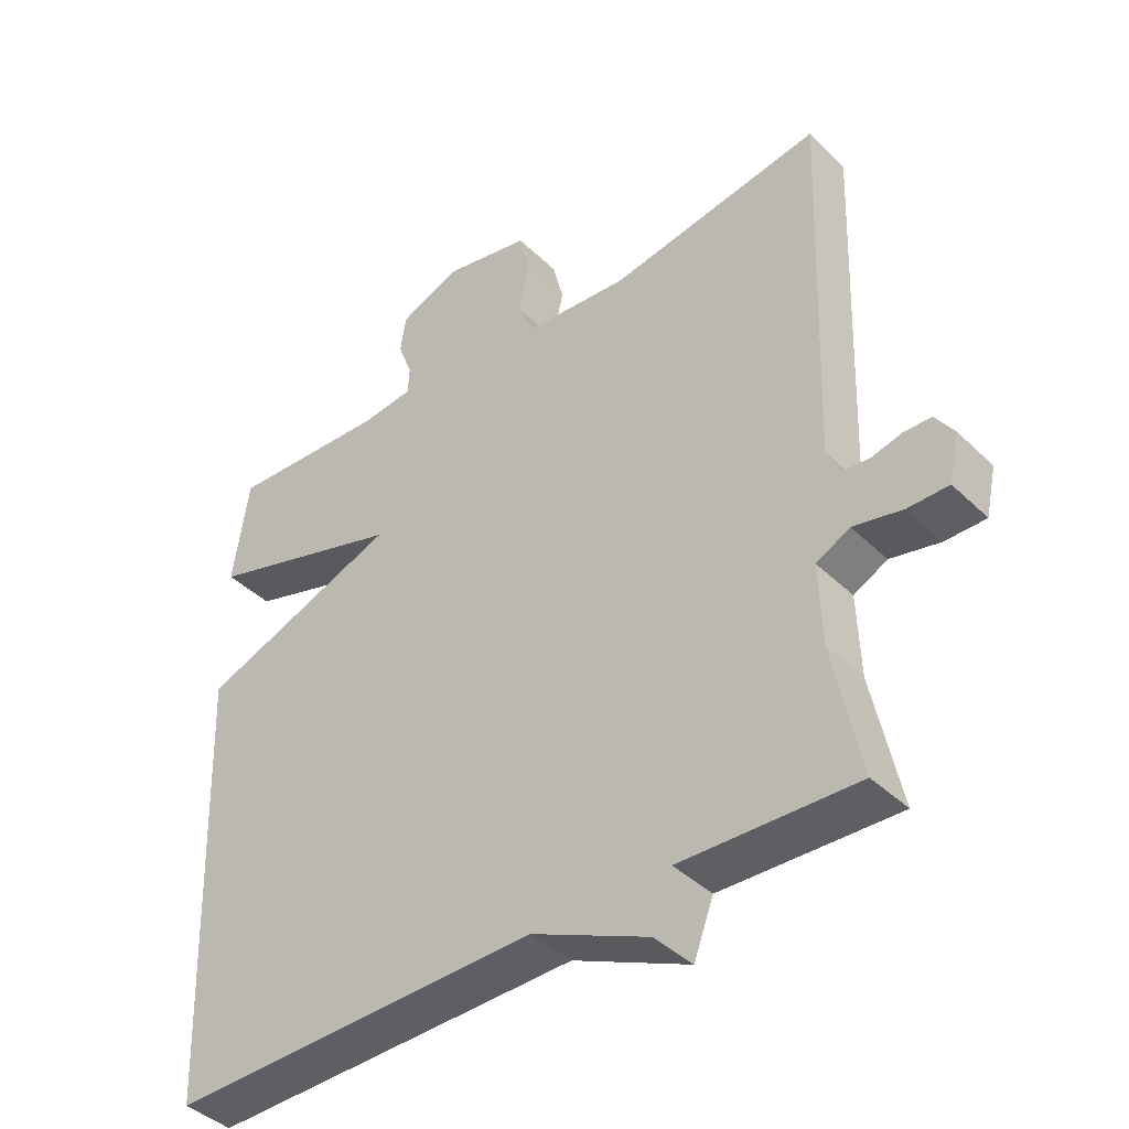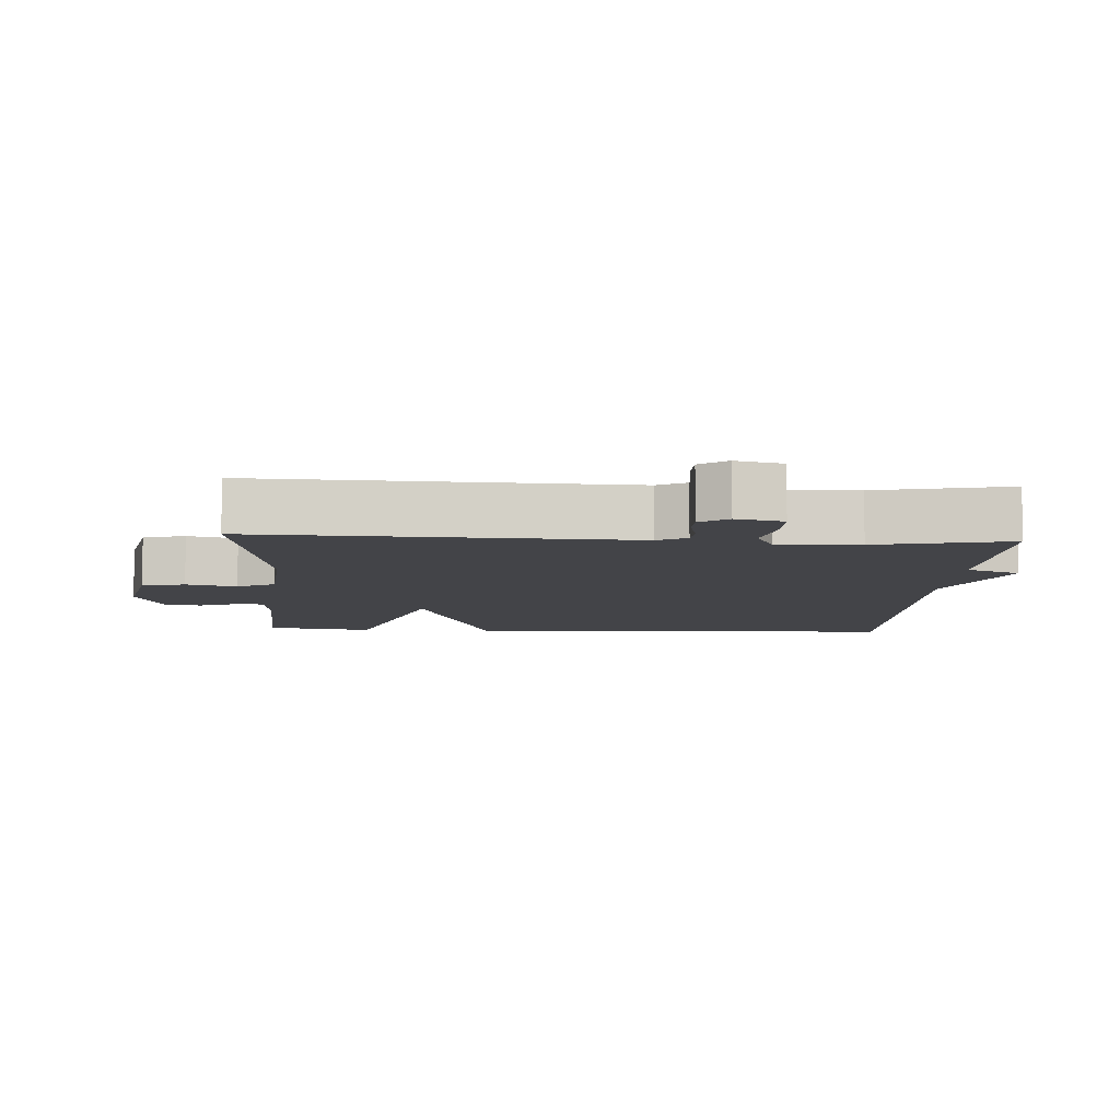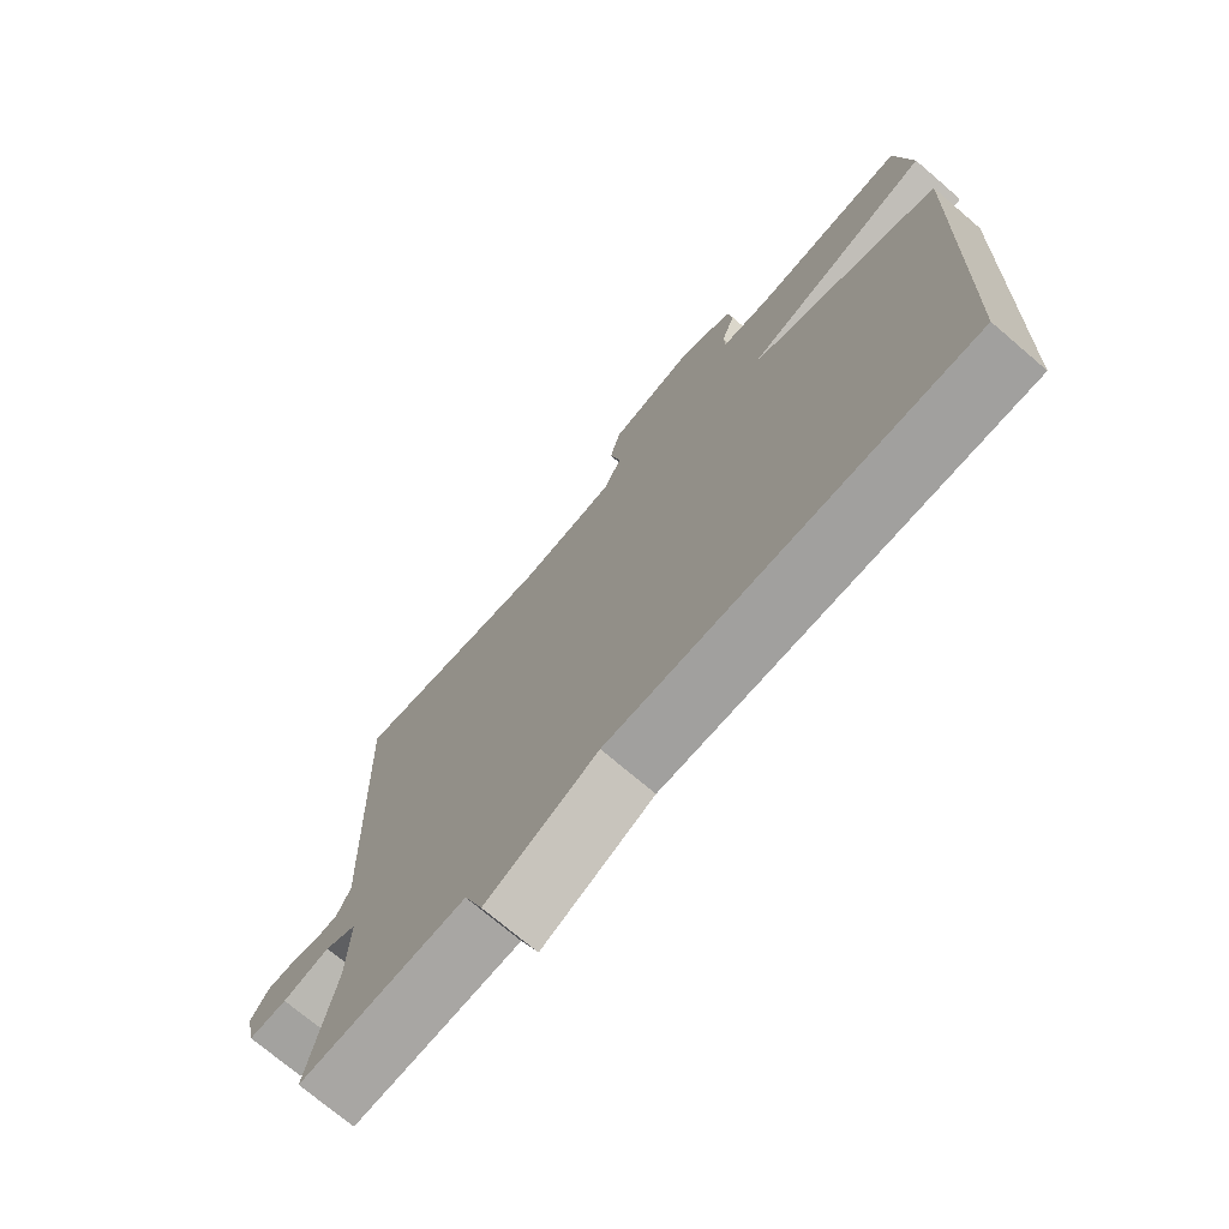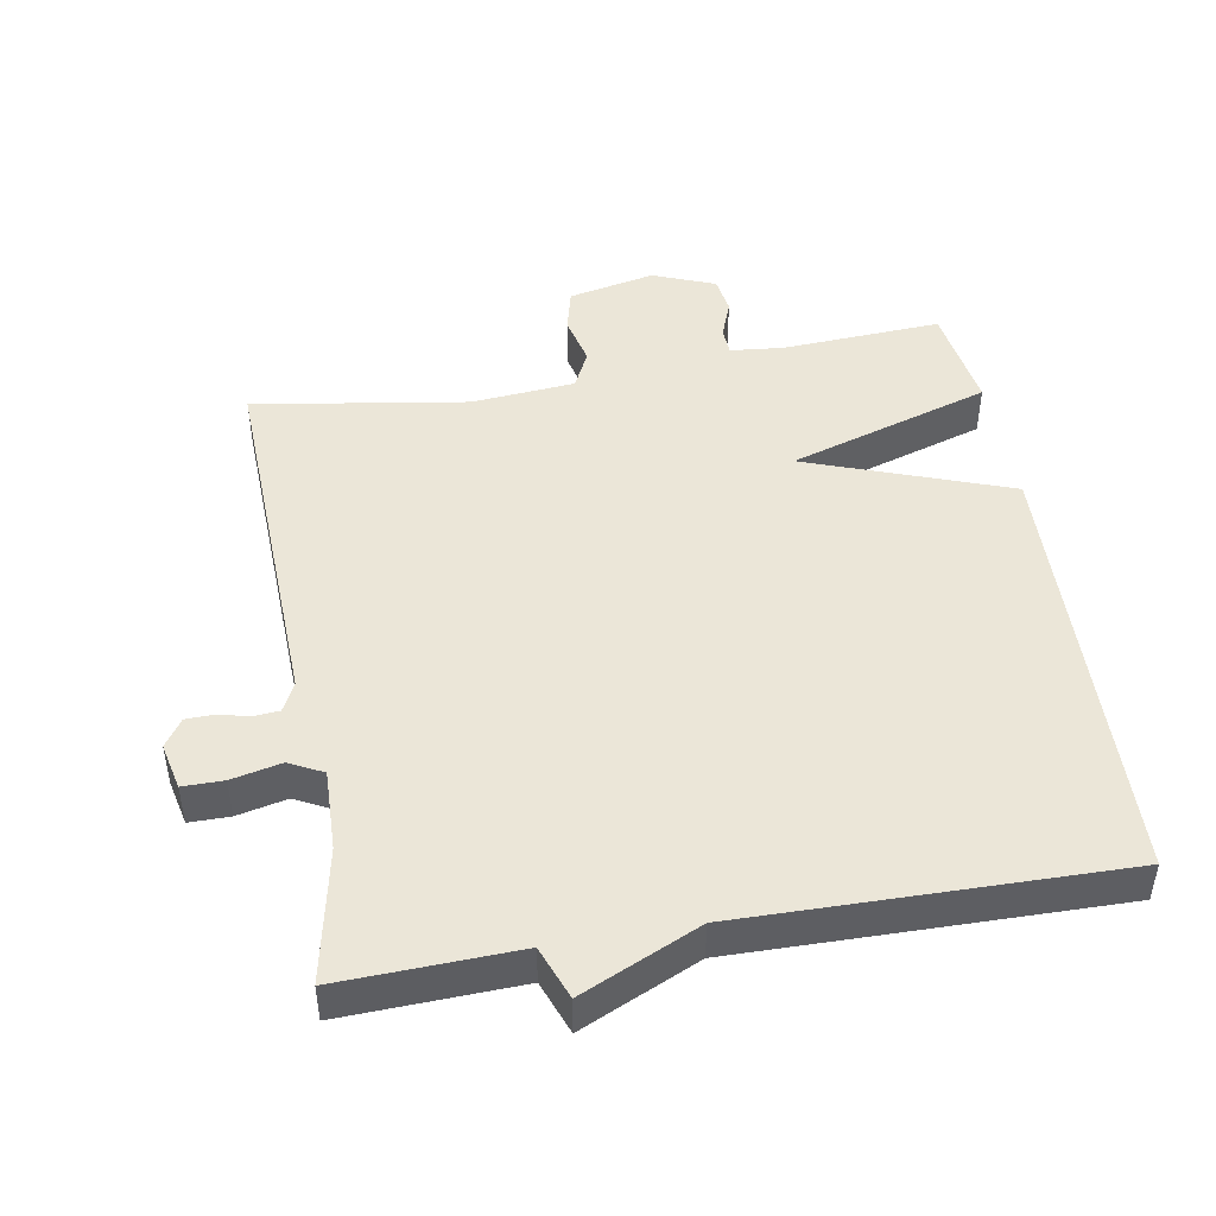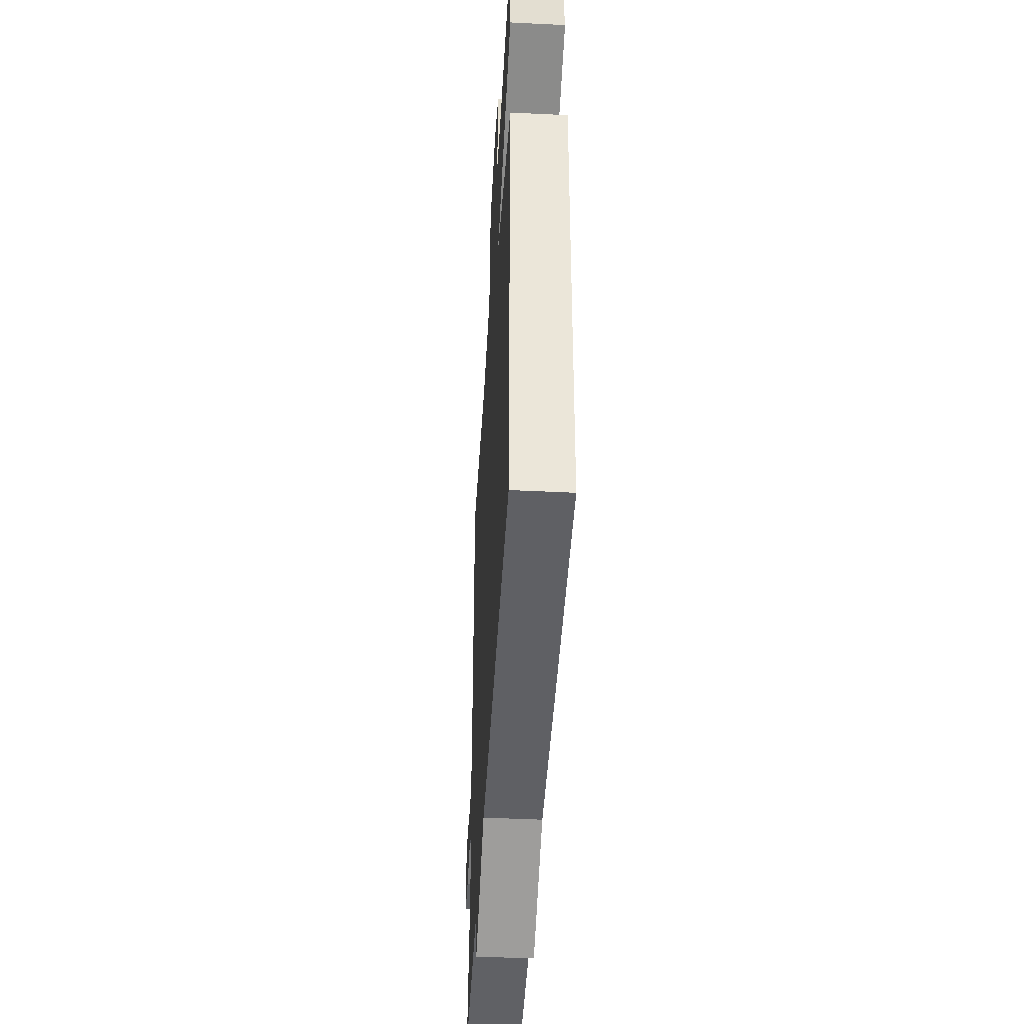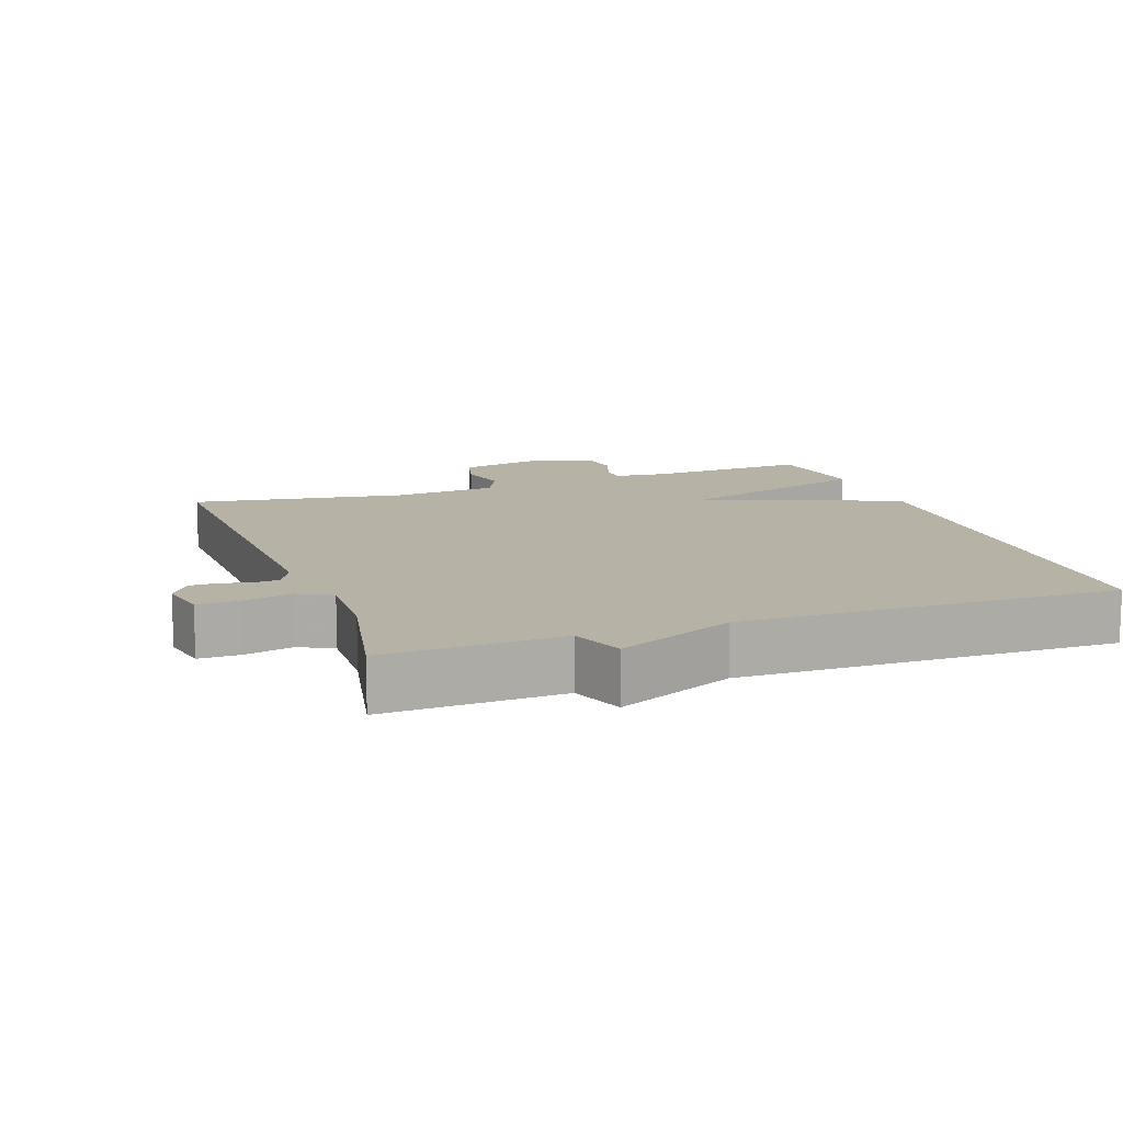
<metadata>
{"format":"obj","ext":"obj","renderer":"f3d","projection":"perspective","resolution":1024,"background":"white","views":[{"elev":-41.1,"azim":40.8,"up":"+Z"},{"elev":-8.3,"azim":86.6,"up":"+Y"},{"elev":-72.6,"azim":-130.5,"up":"+Z"},{"elev":46.6,"azim":170.0,"up":"+Y"},{"elev":-46.2,"azim":-93.2,"up":"+Z"},{"elev":12.2,"azim":160.3,"up":"+Y"}]}
</metadata>
<code>
v -0.5 0.07 0.5
v -0.268 0.07 0.487
v -0.191 0.07 0.495
v -0.189 0.07 0.535
v -0.21 0.07 0.591
v -0.202 0.07 0.645
v -0.112 0.07 0.681
v 0.014 0.07 0.654
v 0.03 0.07 0.591
v 0.013 0.07 0.518
v 0.04 0.07 0.463
v 0.19 0.07 0.45
v 0.5 0.07 0.5
v 0.481 0.07 -0.037
v 0.502 0.07 -0.079
v 0.539 0.07 -0.082
v 0.584 0.07 -0.071
v 0.624 0.07 -0.072
v 0.651 0.07 -0.112
v 0.636 0.07 -0.18
v 0.577 0.07 -0.18
v 0.505 0.07 -0.164
v 0.456 0.07 -0.189
v 0.46 0.07 -0.307
v 0.5 0.07 -0.5
v 0.244 0.07 -0.491
v 0.215 0.07 -0.568
v 0.044 0.07 -0.491
v -0.5 0.07 -0.5
v -0.523 0.07 0.145
v -0.23 0.07 0.253
v -0.523 0.07 0.345
v -0.5 0 0.5
v -0.268 0 0.487
v -0.191 0 0.495
v -0.189 0 0.535
v -0.21 0 0.591
v -0.202 0 0.645
v -0.112 0 0.681
v 0.014 0 0.654
v 0.03 0 0.591
v 0.013 0 0.518
v 0.04 0 0.463
v 0.19 0 0.45
v 0.5 0 0.5
v 0.481 0 -0.037
v 0.502 0 -0.079
v 0.539 0 -0.082
v 0.584 0 -0.071
v 0.624 0 -0.072
v 0.651 0 -0.112
v 0.636 0 -0.18
v 0.577 0 -0.18
v 0.505 0 -0.164
v 0.456 0 -0.189
v 0.46 0 -0.307
v 0.5 0 -0.5
v 0.244 0 -0.491
v 0.215 0 -0.568
v 0.044 0 -0.491
v -0.5 0 -0.5
v -0.523 0 0.145
v -0.23 0 0.253
v -0.523 0 0.345
f 31 32 1 2
f 28 29 30 31
f 31 2 3
f 28 31 3
f 27 28 3
f 26 27 3
f 26 3 4
f 25 26 4
f 24 25 4
f 5 6 7
f 4 5 7
f 24 4 7
f 23 24 7
f 20 21 22
f 19 20 22
f 18 19 22
f 17 18 22
f 16 17 22
f 15 16 22 23
f 14 15 23
f 12 13 14 23
f 11 12 23
f 7 8 9 10
f 7 10 11
f 7 11 23
f 34 33 64 63
f 63 62 61 60
f 35 34 63
f 35 63 60
f 35 60 59
f 35 59 58
f 36 35 58
f 36 58 57
f 36 57 56
f 39 38 37
f 39 37 36
f 39 36 56
f 39 56 55
f 54 53 52
f 54 52 51
f 54 51 50
f 54 50 49
f 54 49 48
f 55 54 48 47
f 55 47 46
f 55 46 45 44
f 55 44 43
f 42 41 40 39
f 43 42 39
f 55 43 39
f 1 33 34 2
f 2 34 35 3
f 3 35 36 4
f 4 36 37 5
f 5 37 38 6
f 6 38 39 7
f 7 39 40 8
f 8 40 41 9
f 9 41 42 10
f 10 42 43 11
f 11 43 44 12
f 12 44 45 13
f 13 45 46 14
f 14 46 47 15
f 15 47 48 16
f 16 48 49 17
f 17 49 50 18
f 18 50 51 19
f 19 51 52 20
f 20 52 53 21
f 21 53 54 22
f 22 54 55 23
f 23 55 56 24
f 24 56 57 25
f 25 57 58 26
f 26 58 59 27
f 27 59 60 28
f 28 60 61 29
f 29 61 62 30
f 30 62 63 31
f 31 63 64 32
f 32 64 33 1

</code>
